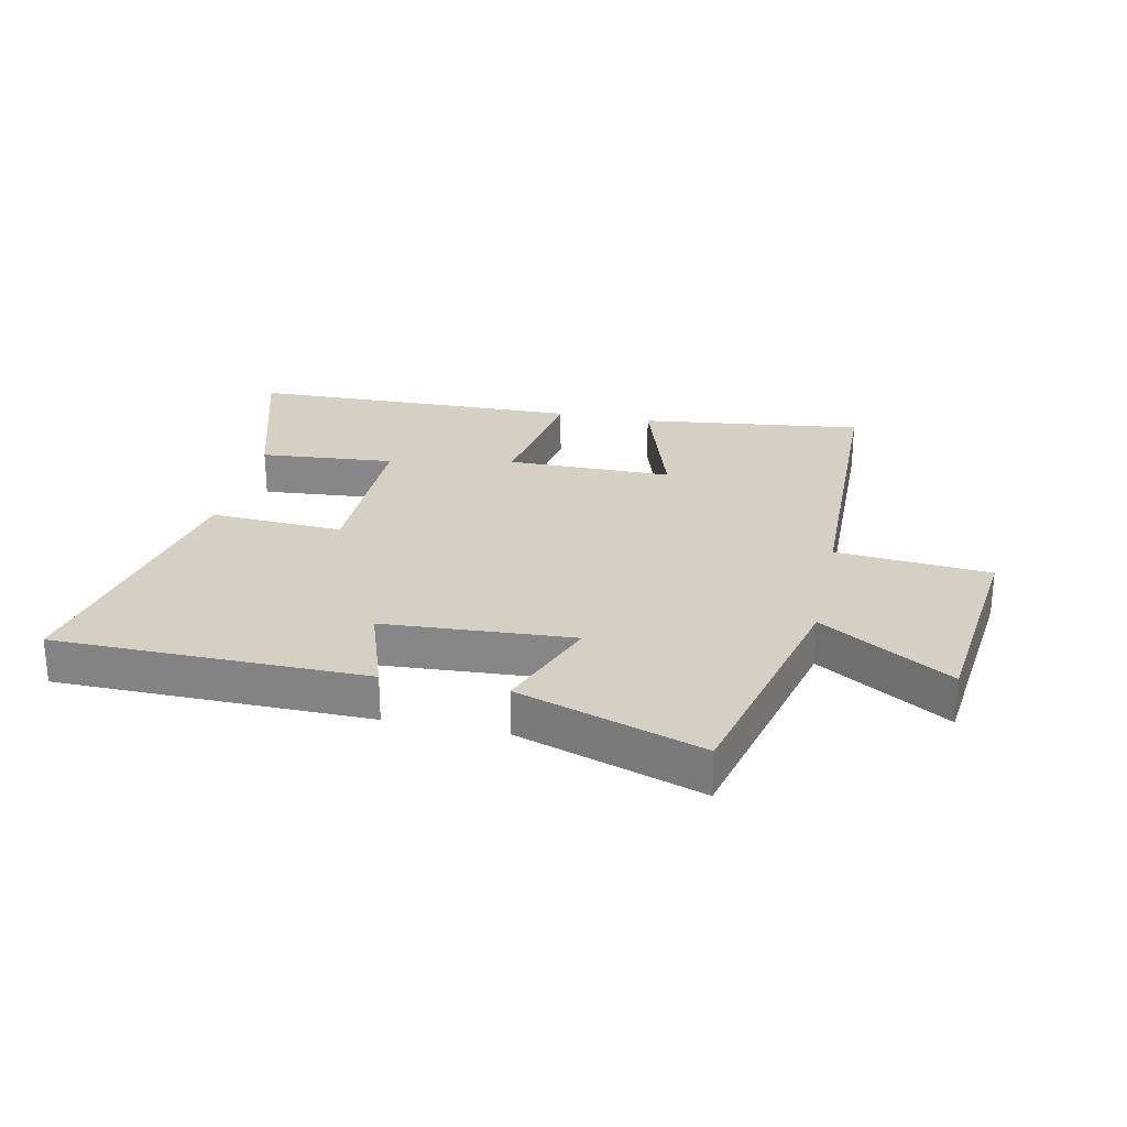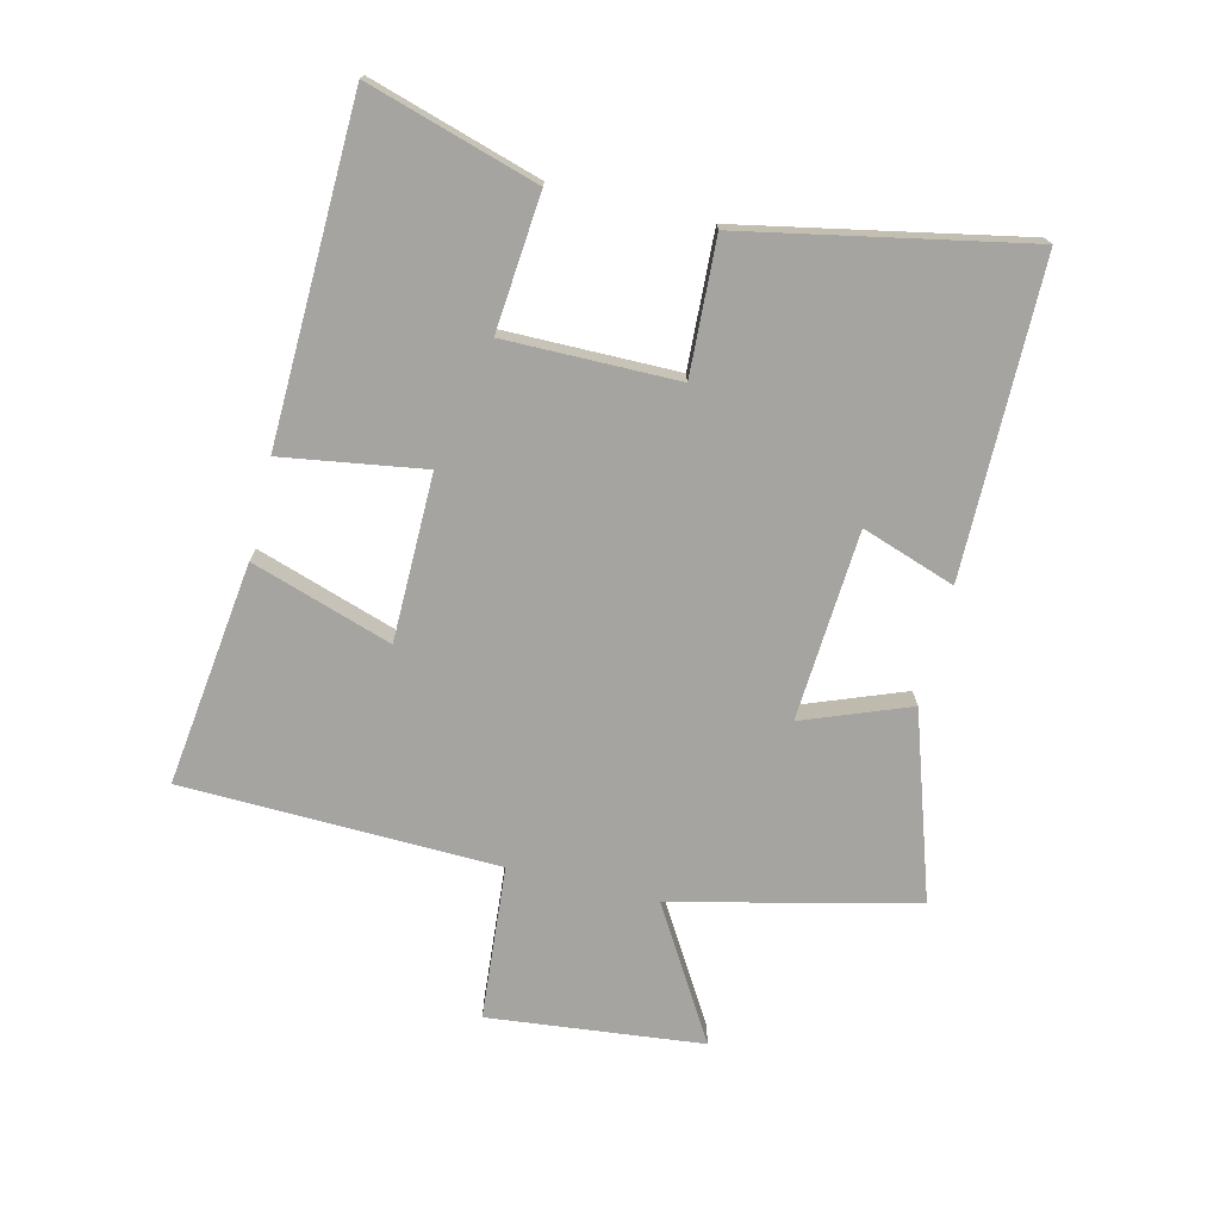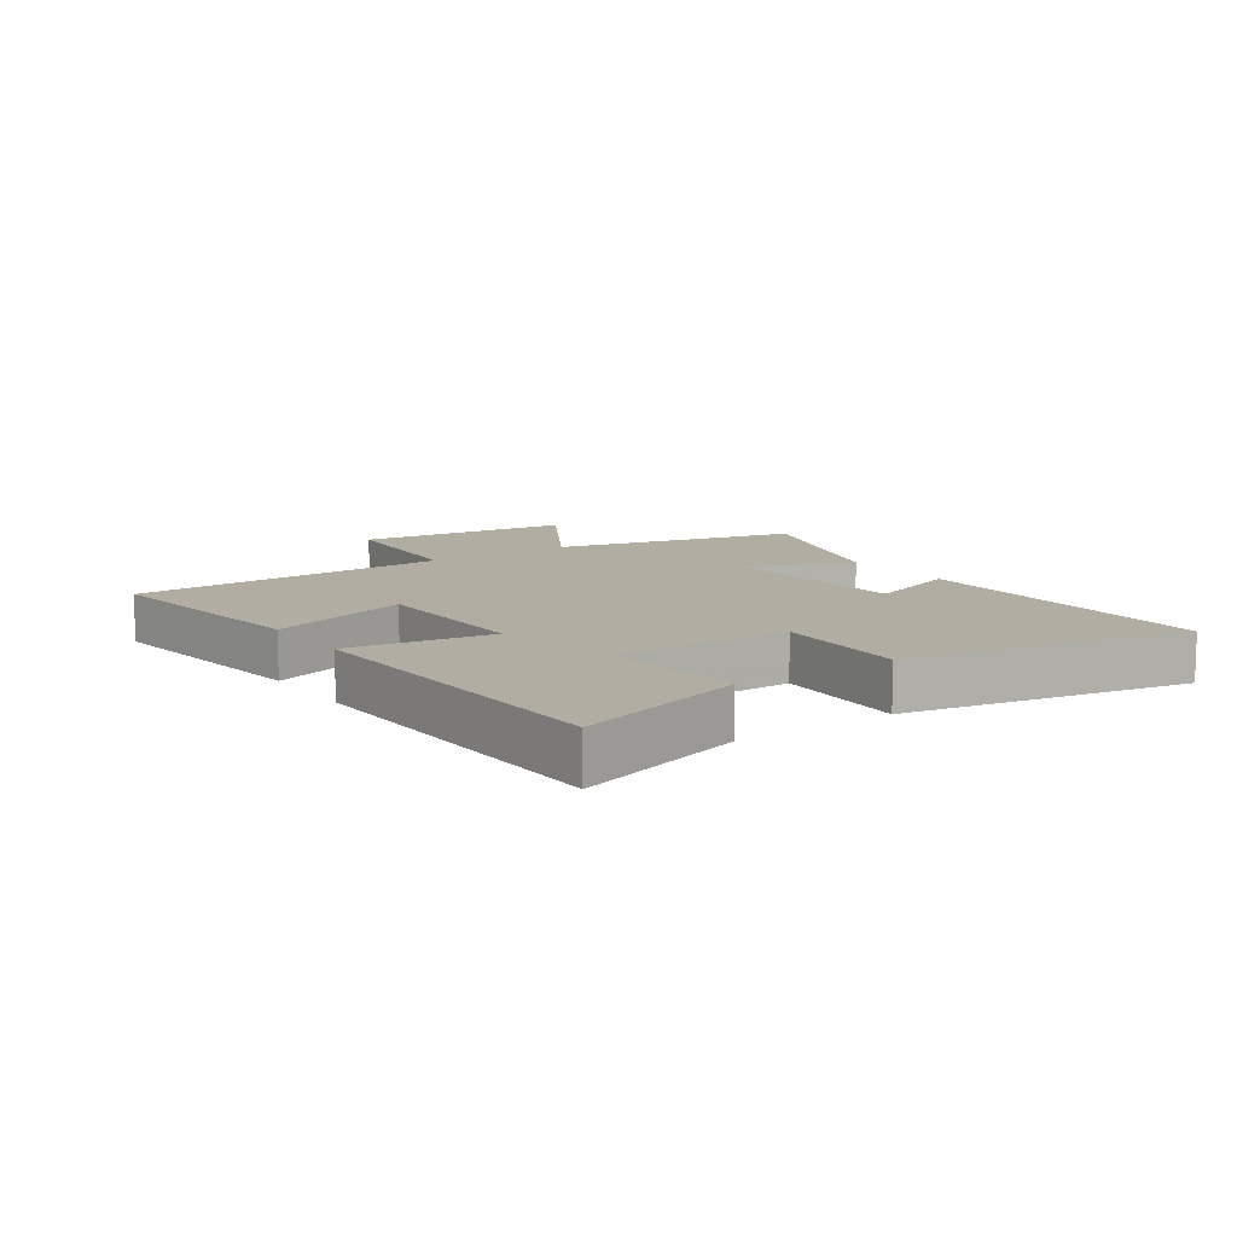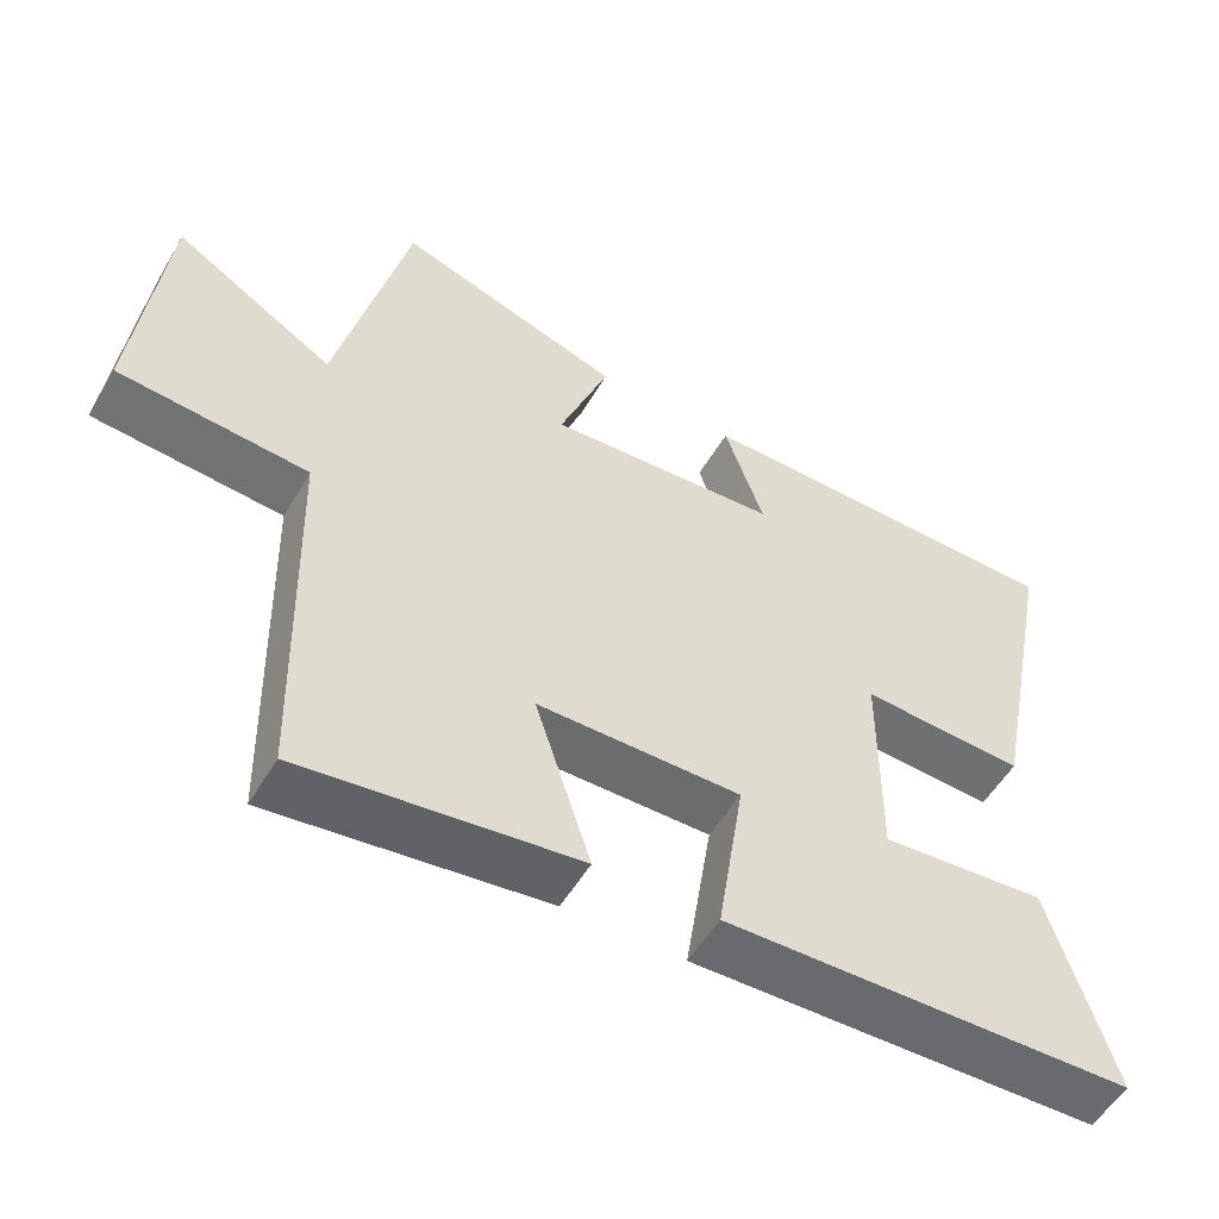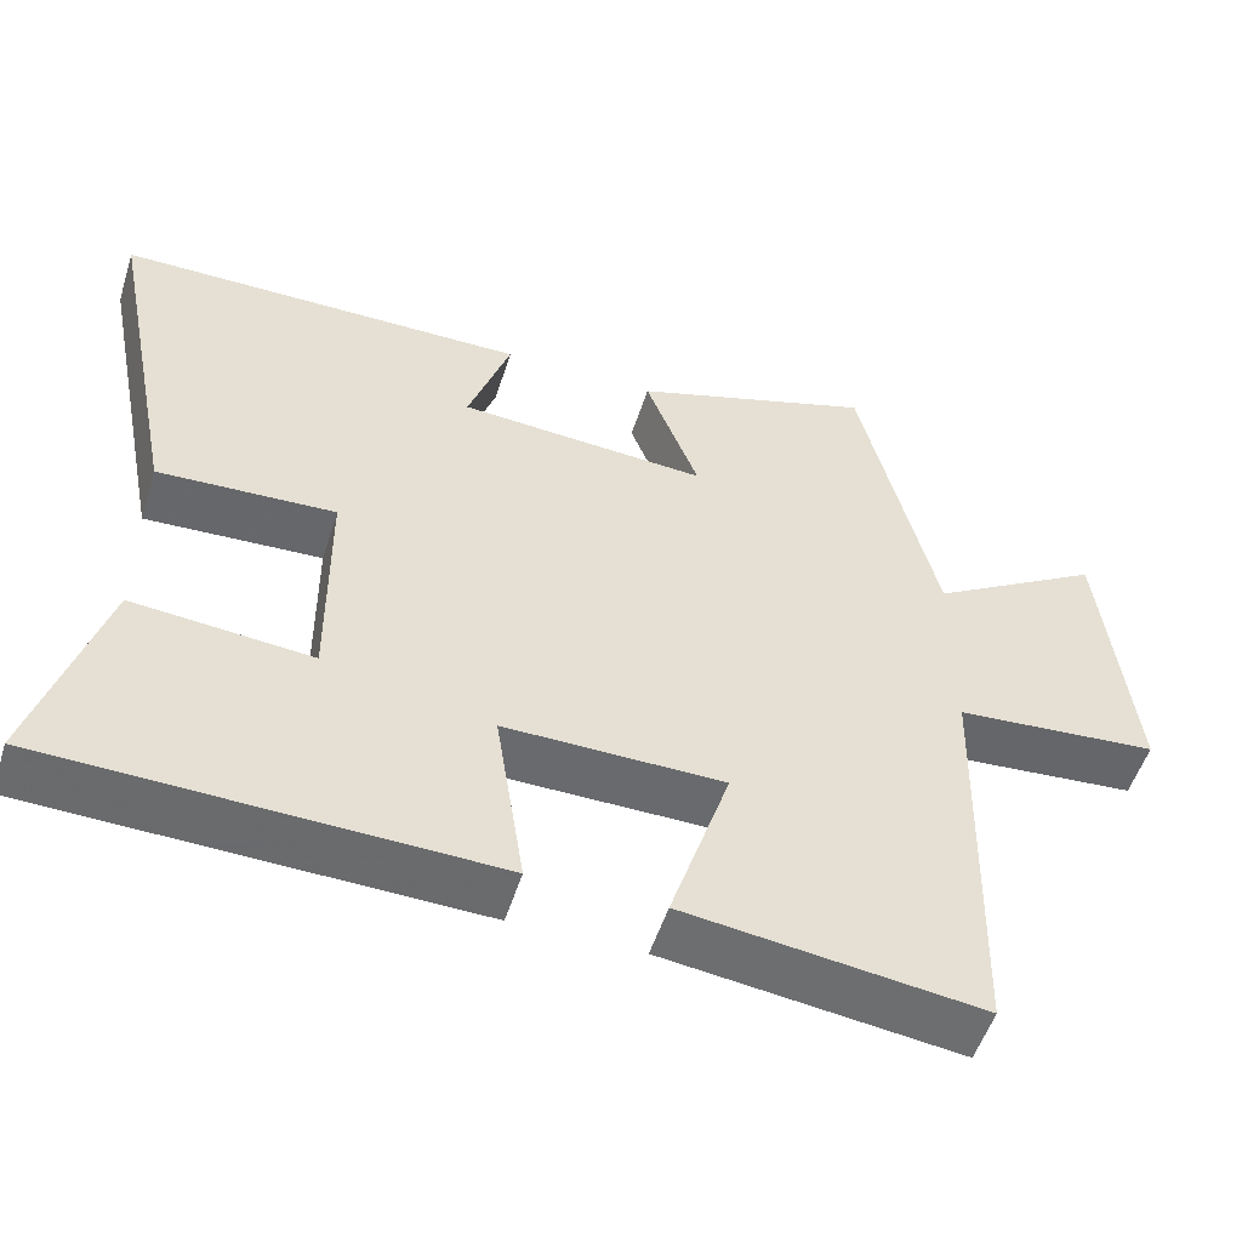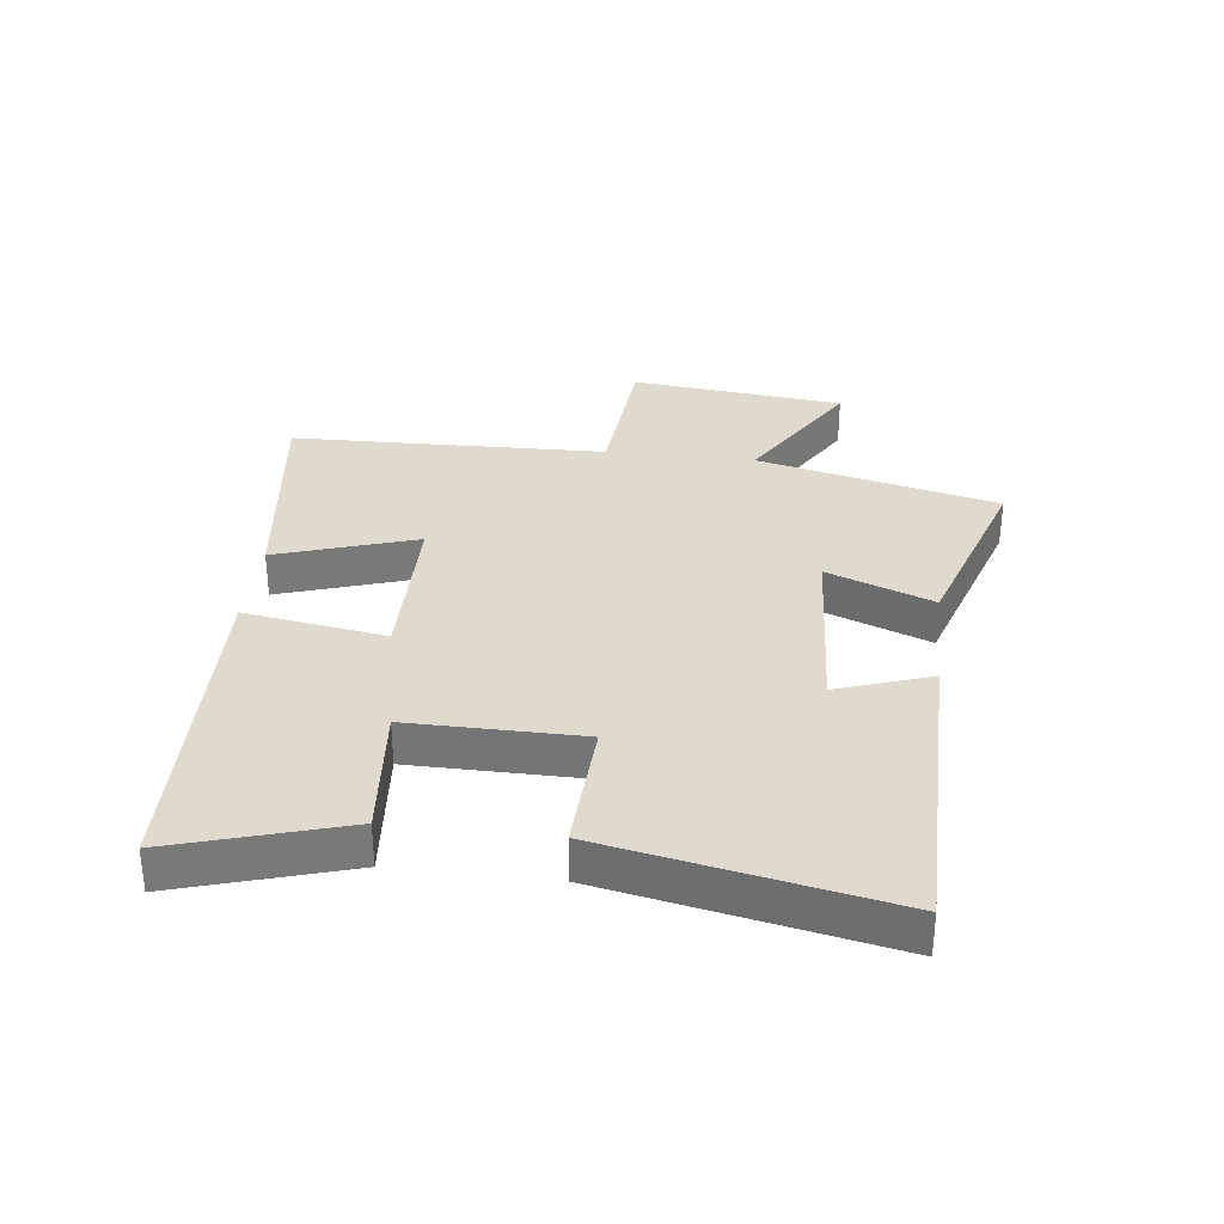
<metadata>
{"format":"obj","ext":"obj","renderer":"f3d","projection":"perspective","resolution":1024,"background":"white","views":[{"elev":26.4,"azim":12.1,"up":"+Y"},{"elev":-73.2,"azim":-103.7,"up":"+Y"},{"elev":10.6,"azim":-125.0,"up":"+Y"},{"elev":-53.7,"azim":150.0,"up":"+Z"},{"elev":-52.9,"azim":-17.5,"up":"+Z"},{"elev":32.6,"azim":-83.3,"up":"+Y"}]}
</metadata>
<code>
v -0.591 0.07 0.496
v -0.084 0.07 0.5
v -0.136 0.07 0.348
v 0.172 0.07 0.328
v 0.106 0.07 0.5
v 0.406 0.07 0.599
v 0.5 0.07 0.207
v 0.713 0.07 0.336
v 0.751 0.07 -0.012
v 0.5 0.07 -0.033
v 0.487 0.07 -0.546
v 0.122 0.07 -0.5
v 0.196 0.07 -0.272
v -0.074 0.07 -0.27
v -0.038 0.07 -0.5
v -0.583 0.07 -0.486
v -0.5 0.07 -0.21
v -0.28 0.07 -0.229
v -0.282 0.07 0.051
v -0.5 0.07 0.04
v -0.591 0 0.496
v -0.084 0 0.5
v -0.136 0 0.348
v 0.172 0 0.328
v 0.106 0 0.5
v 0.406 0 0.599
v 0.5 0 0.207
v 0.713 0 0.336
v 0.751 0 -0.012
v 0.5 0 -0.033
v 0.487 0 -0.546
v 0.122 0 -0.5
v 0.196 0 -0.272
v -0.074 0 -0.27
v -0.038 0 -0.5
v -0.583 0 -0.486
v -0.5 0 -0.21
v -0.28 0 -0.229
v -0.282 0 0.051
v -0.5 0 0.04
f 19 20 1 2
f 15 16 17 18
f 14 15 18 19
f 13 14 19
f 10 11 12 13
f 10 13 19
f 7 8 9 10
f 4 5 6 7
f 3 4 7 10
f 19 2 3
f 3 10 19
f 22 21 40 39
f 38 37 36 35
f 39 38 35 34
f 39 34 33
f 33 32 31 30
f 39 33 30
f 30 29 28 27
f 27 26 25 24
f 30 27 24 23
f 23 22 39
f 39 30 23
f 1 21 22 2
f 2 22 23 3
f 3 23 24 4
f 4 24 25 5
f 5 25 26 6
f 6 26 27 7
f 7 27 28 8
f 8 28 29 9
f 9 29 30 10
f 10 30 31 11
f 11 31 32 12
f 12 32 33 13
f 13 33 34 14
f 14 34 35 15
f 15 35 36 16
f 16 36 37 17
f 17 37 38 18
f 18 38 39 19
f 19 39 40 20
f 20 40 21 1

</code>
